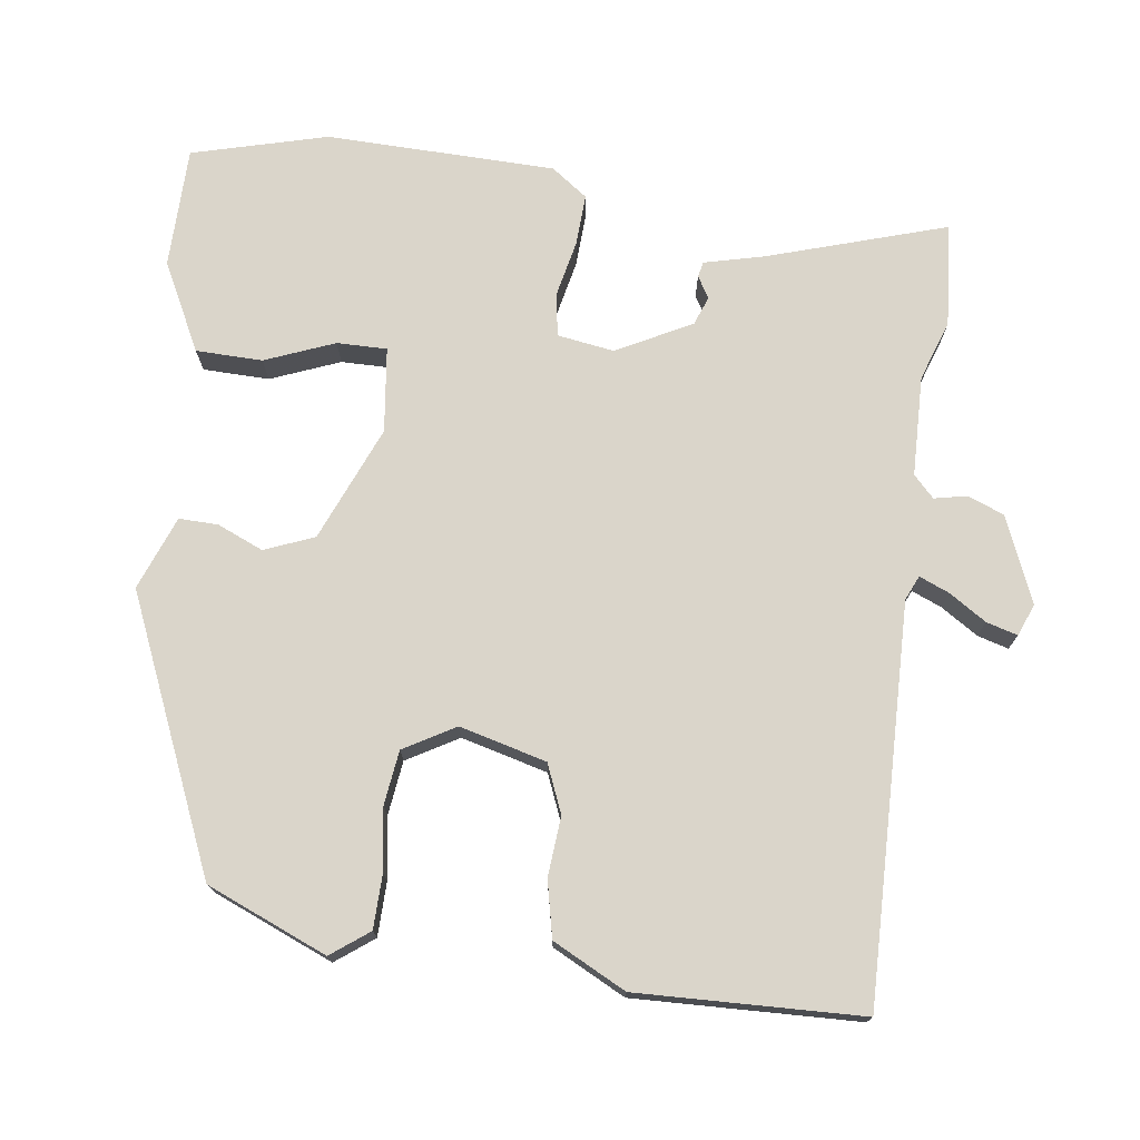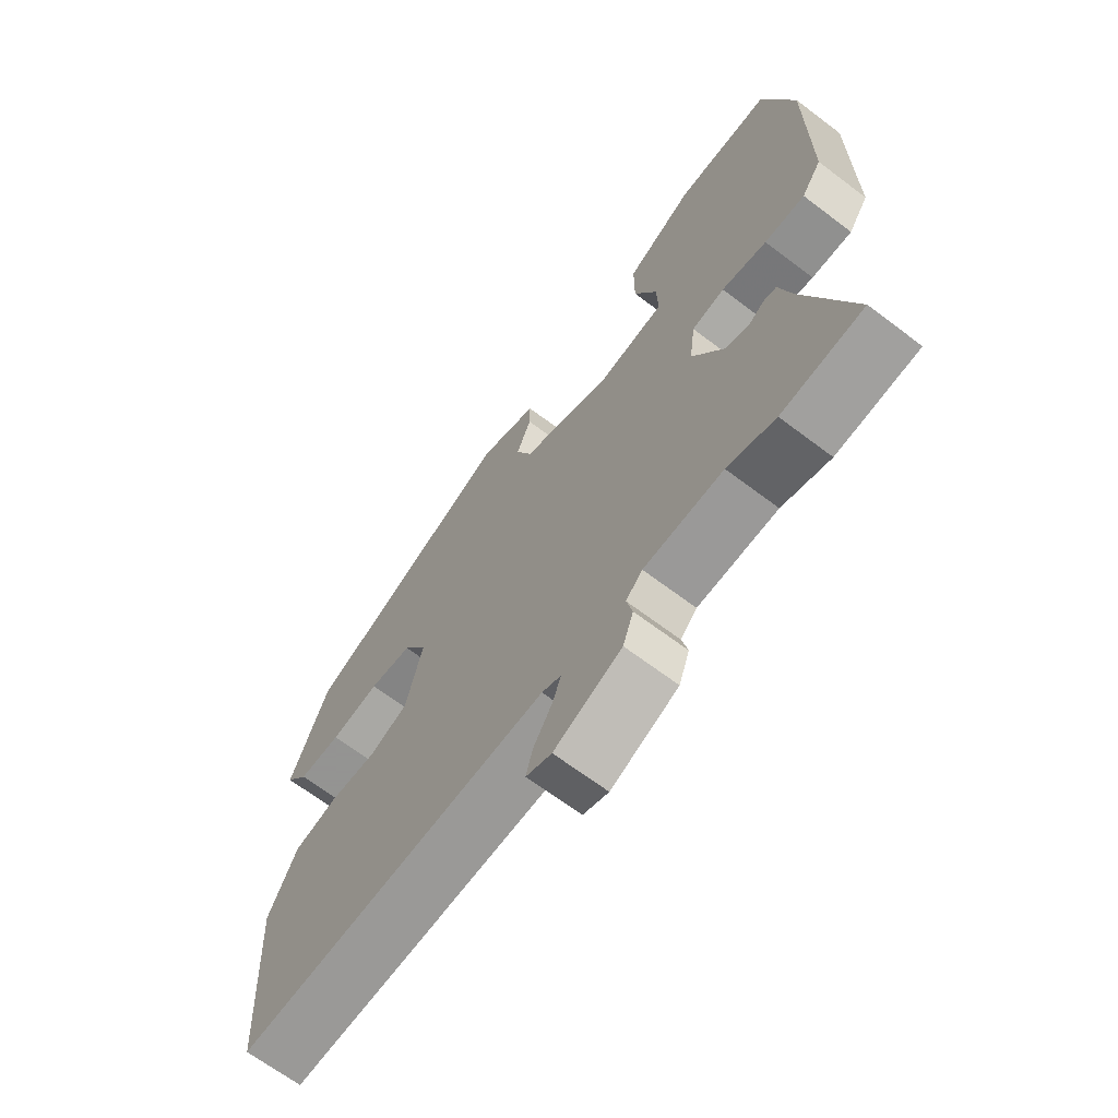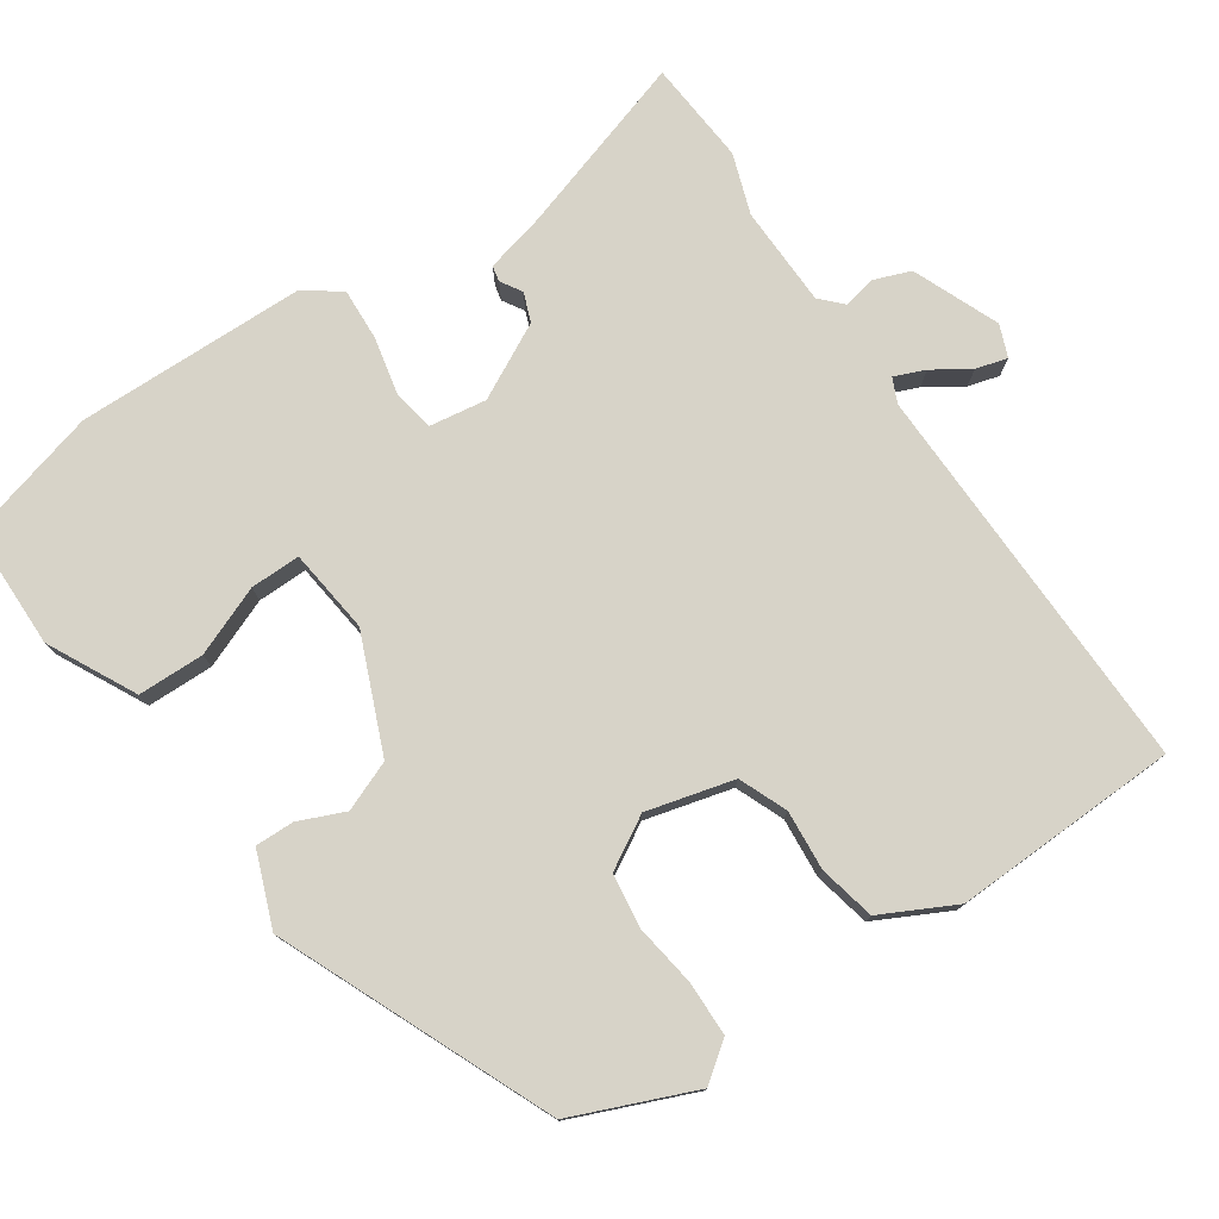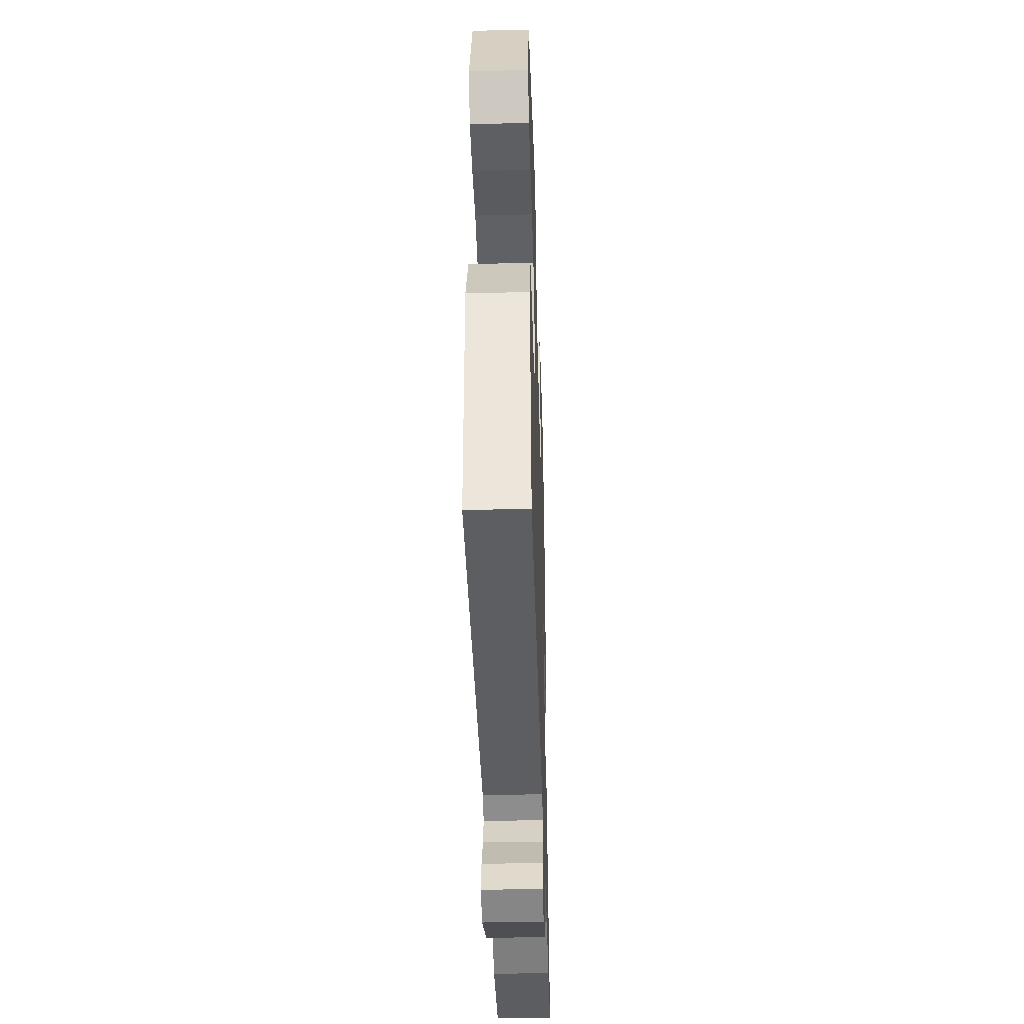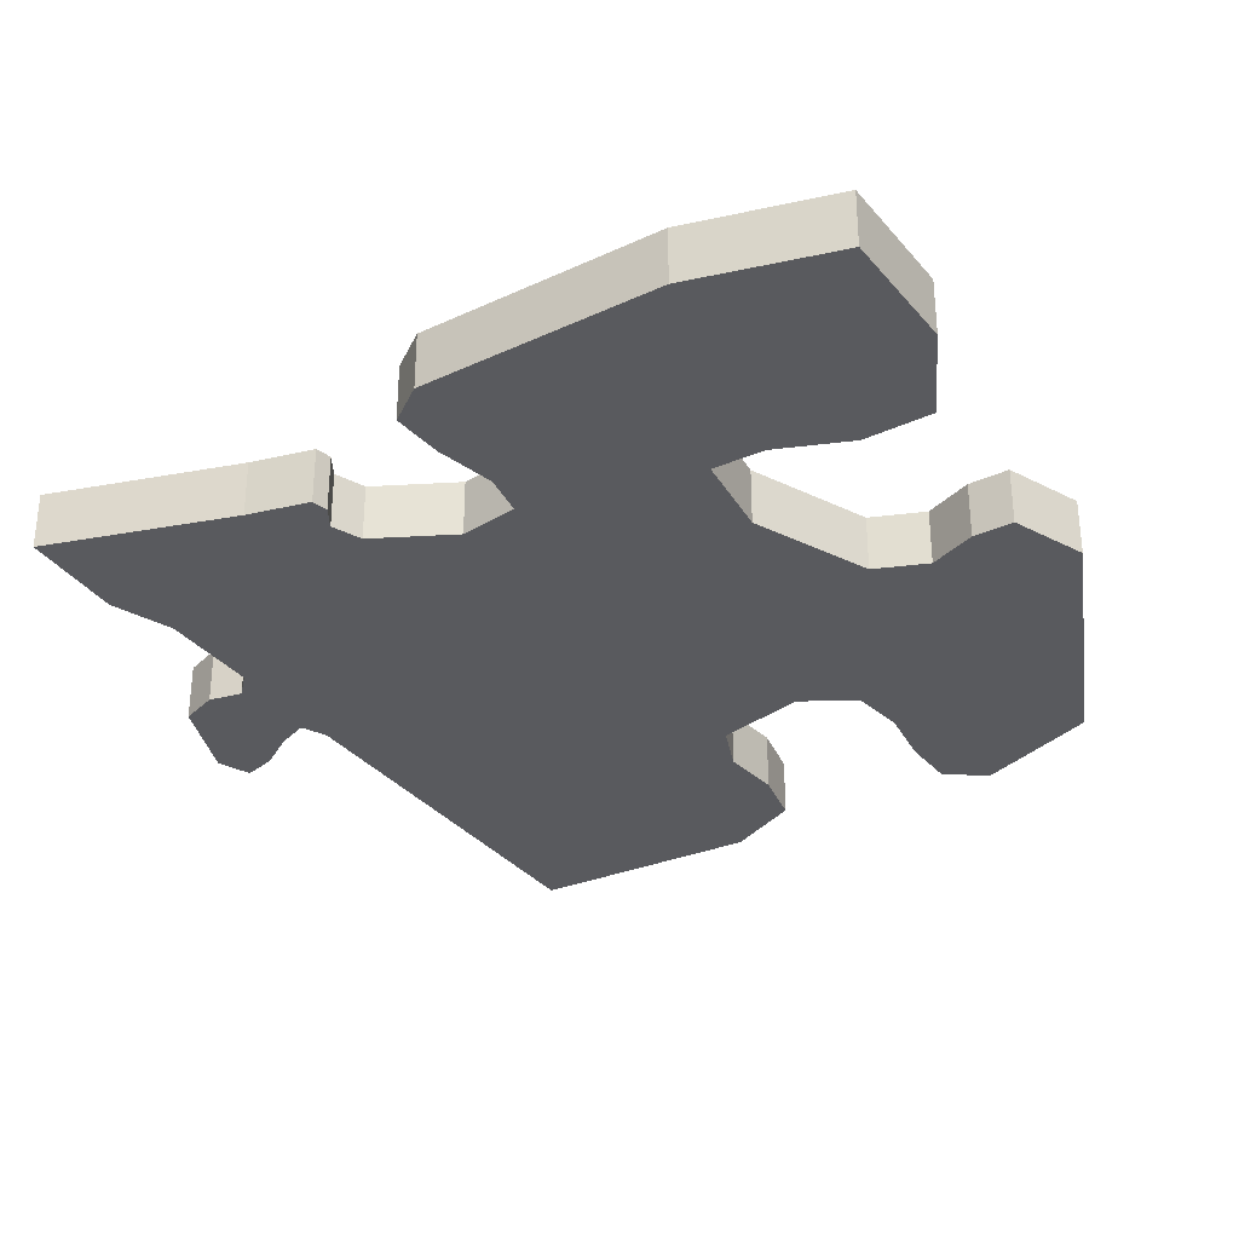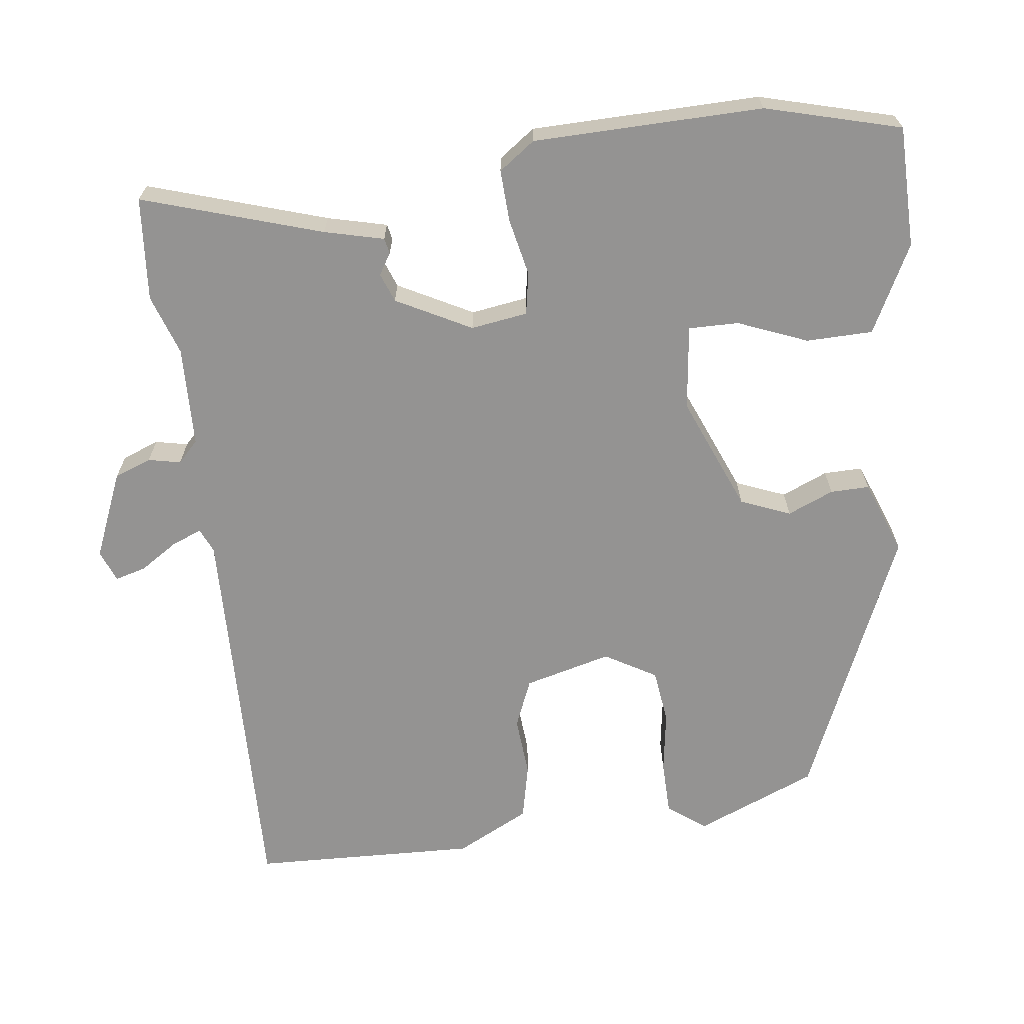
<metadata>
{"format":"obj","ext":"obj","renderer":"f3d","projection":"perspective","resolution":1024,"background":"white","views":[{"elev":74.2,"azim":98.8,"up":"+Y"},{"elev":-66.9,"azim":-127.2,"up":"+Z"},{"elev":77.2,"azim":57.0,"up":"+Y"},{"elev":-41.7,"azim":91.7,"up":"+Z"},{"elev":-31.3,"azim":-56.6,"up":"+Y"},{"elev":-66.8,"azim":-81.8,"up":"+Y"}]}
</metadata>
<code>
v 0.474 0.07 0.313
v 0.538 0.07 0.15
v 0.499 0.07 0.1
v 0.427 0.07 0.1
v 0.344 0.07 0.114
v 0.271 0.07 0.106
v 0.23 0.07 0.038
v 0.258 0.07 -0.079
v 0.322 0.07 -0.107
v 0.402 0.07 -0.102
v 0.477 0.07 -0.12
v 0.525 0.07 -0.219
v 0.509 0.07 -0.52
v -0.02 0.07 -0.498
v -0.053 0.07 -0.512
v -0.037 0.07 -0.553
v -0.006 0.07 -0.603
v 0.005 0.07 -0.645
v -0.038 0.07 -0.661
v -0.152 0.07 -0.611
v -0.17 0.07 -0.561
v -0.16 0.07 -0.518
v -0.188 0.07 -0.49
v -0.322 0.07 -0.484
v -0.403 0.07 -0.51
v -0.541 0.07 -0.496
v -0.461 0.07 -0.258
v -0.44 0.07 -0.179
v -0.419 0.07 -0.175
v -0.391 0.07 -0.193
v -0.352 0.07 -0.179
v -0.298 0.07 -0.08
v -0.308 0.07 -0.004
v -0.364 0.07 0.007
v -0.441 0.07 -0.008
v -0.51 0.07 -0.01
v -0.544 0.07 0.039
v -0.544 0.07 0.346
v -0.492 0.07 0.526
v -0.33 0.07 0.525
v -0.214 0.07 0.463
v -0.214 0.07 0.374
v -0.253 0.07 0.282
v -0.255 0.07 0.215
v -0.142 0.07 0.199
v 0.013 0.07 0.26
v 0.041 0.07 0.326
v 0.016 0.07 0.388
v 0.016 0.07 0.44
v 0.115 0.07 0.476
v 0.474 0 0.313
v 0.538 0 0.15
v 0.499 0 0.1
v 0.427 0 0.1
v 0.344 0 0.114
v 0.271 0 0.106
v 0.23 0 0.038
v 0.258 0 -0.079
v 0.322 0 -0.107
v 0.402 0 -0.102
v 0.477 0 -0.12
v 0.525 0 -0.219
v 0.509 0 -0.52
v -0.02 0 -0.498
v -0.053 0 -0.512
v -0.037 0 -0.553
v -0.006 0 -0.603
v 0.005 0 -0.645
v -0.038 0 -0.661
v -0.152 0 -0.611
v -0.17 0 -0.561
v -0.16 0 -0.518
v -0.188 0 -0.49
v -0.322 0 -0.484
v -0.403 0 -0.51
v -0.541 0 -0.496
v -0.461 0 -0.258
v -0.44 0 -0.179
v -0.419 0 -0.175
v -0.391 0 -0.193
v -0.352 0 -0.179
v -0.298 0 -0.08
v -0.308 0 -0.004
v -0.364 0 0.007
v -0.441 0 -0.008
v -0.51 0 -0.01
v -0.544 0 0.039
v -0.544 0 0.346
v -0.492 0 0.526
v -0.33 0 0.525
v -0.214 0 0.463
v -0.214 0 0.374
v -0.253 0 0.282
v -0.255 0 0.215
v -0.142 0 0.199
v 0.013 0 0.26
v 0.041 0 0.326
v 0.016 0 0.388
v 0.016 0 0.44
v 0.115 0 0.476
f 47 48 49 50
f 46 47 50 1
f 45 46 1 2
f 40 41 42 43
f 40 43 44
f 39 40 44
f 38 39 44
f 37 38 44
f 34 35 36 37
f 34 37 44 45
f 27 28 29 30
f 27 30 31
f 24 25 26 27
f 23 24 27 31
f 22 23 31 32
f 20 21 22
f 19 20 22
f 16 17 18 19
f 15 16 19 22
f 14 15 22 32
f 9 10 11 12
f 8 9 12 13
f 2 3 4 5
f 2 5 6
f 45 2 6
f 33 34 45 6
f 32 33 6 7
f 8 13 14 32
f 7 8 32
f 100 99 98 97
f 51 100 97 96
f 52 51 96 95
f 93 92 91 90
f 94 93 90
f 94 90 89
f 94 89 88
f 94 88 87
f 87 86 85 84
f 95 94 87 84
f 80 79 78 77
f 81 80 77
f 77 76 75 74
f 81 77 74 73
f 82 81 73 72
f 72 71 70
f 72 70 69
f 69 68 67 66
f 72 69 66 65
f 82 72 65 64
f 62 61 60 59
f 63 62 59 58
f 55 54 53 52
f 56 55 52
f 56 52 95
f 56 95 84 83
f 57 56 83 82
f 82 64 63 58
f 82 58 57
f 1 51 52 2
f 2 52 53 3
f 3 53 54 4
f 4 54 55 5
f 5 55 56 6
f 6 56 57 7
f 7 57 58 8
f 8 58 59 9
f 9 59 60 10
f 10 60 61 11
f 11 61 62 12
f 12 62 63 13
f 13 63 64 14
f 14 64 65 15
f 15 65 66 16
f 16 66 67 17
f 17 67 68 18
f 18 68 69 19
f 19 69 70 20
f 20 70 71 21
f 21 71 72 22
f 22 72 73 23
f 23 73 74 24
f 24 74 75 25
f 25 75 76 26
f 26 76 77 27
f 27 77 78 28
f 28 78 79 29
f 29 79 80 30
f 30 80 81 31
f 31 81 82 32
f 32 82 83 33
f 33 83 84 34
f 34 84 85 35
f 35 85 86 36
f 36 86 87 37
f 37 87 88 38
f 38 88 89 39
f 39 89 90 40
f 40 90 91 41
f 41 91 92 42
f 42 92 93 43
f 43 93 94 44
f 44 94 95 45
f 45 95 96 46
f 46 96 97 47
f 47 97 98 48
f 48 98 99 49
f 49 99 100 50
f 50 100 51 1

</code>
